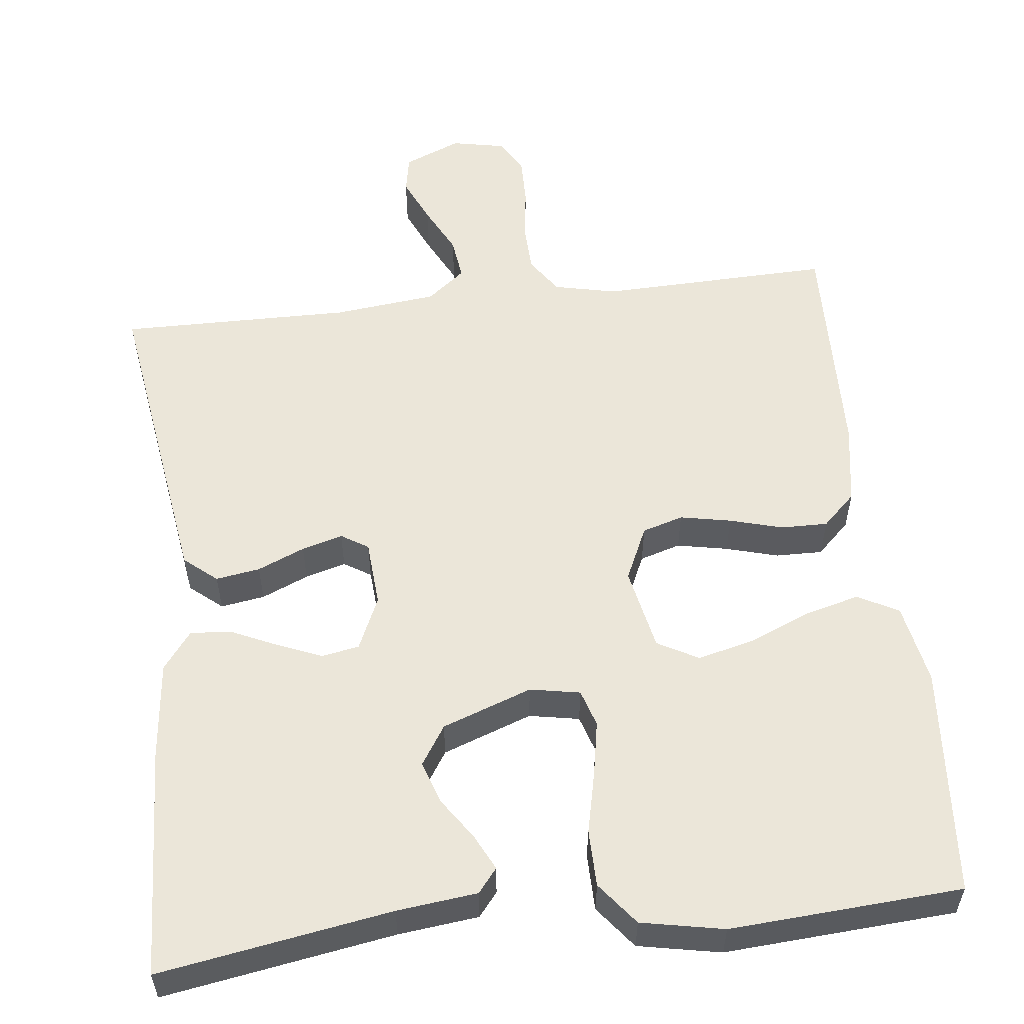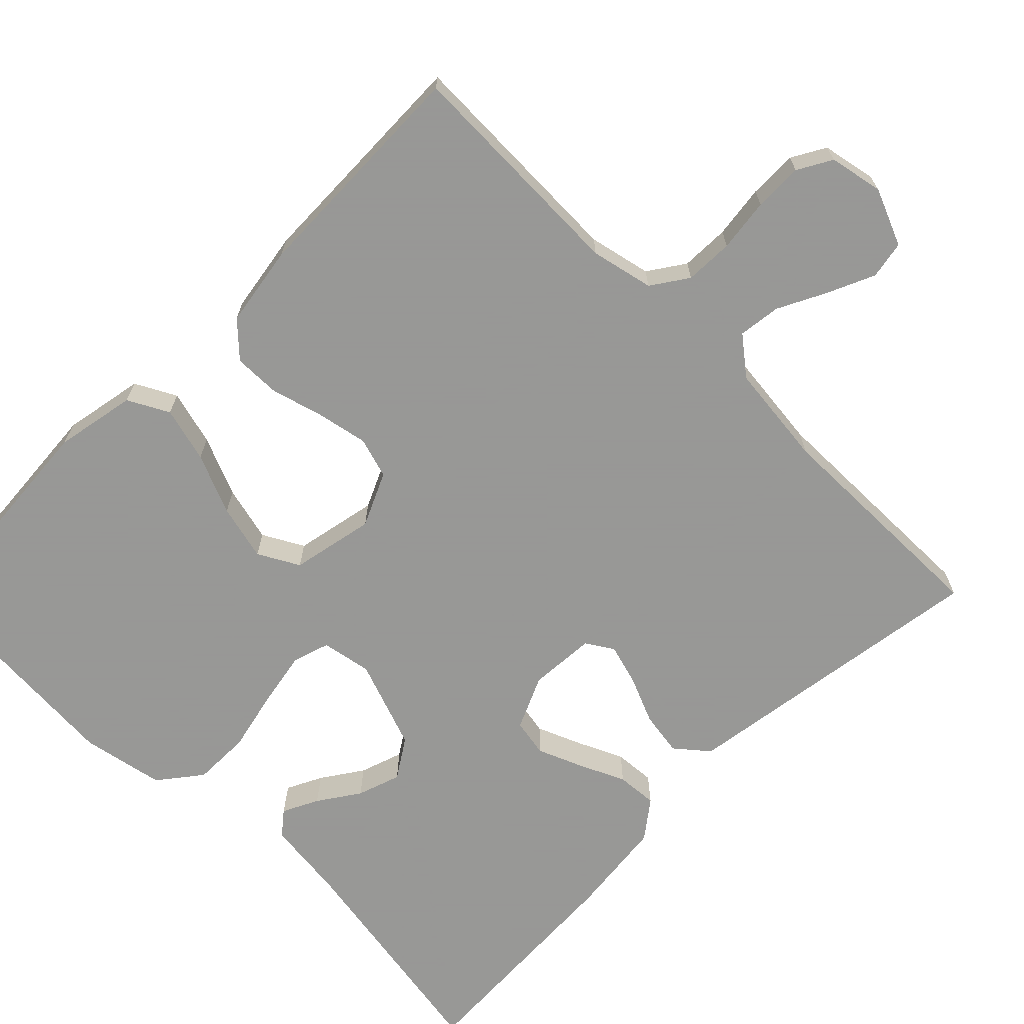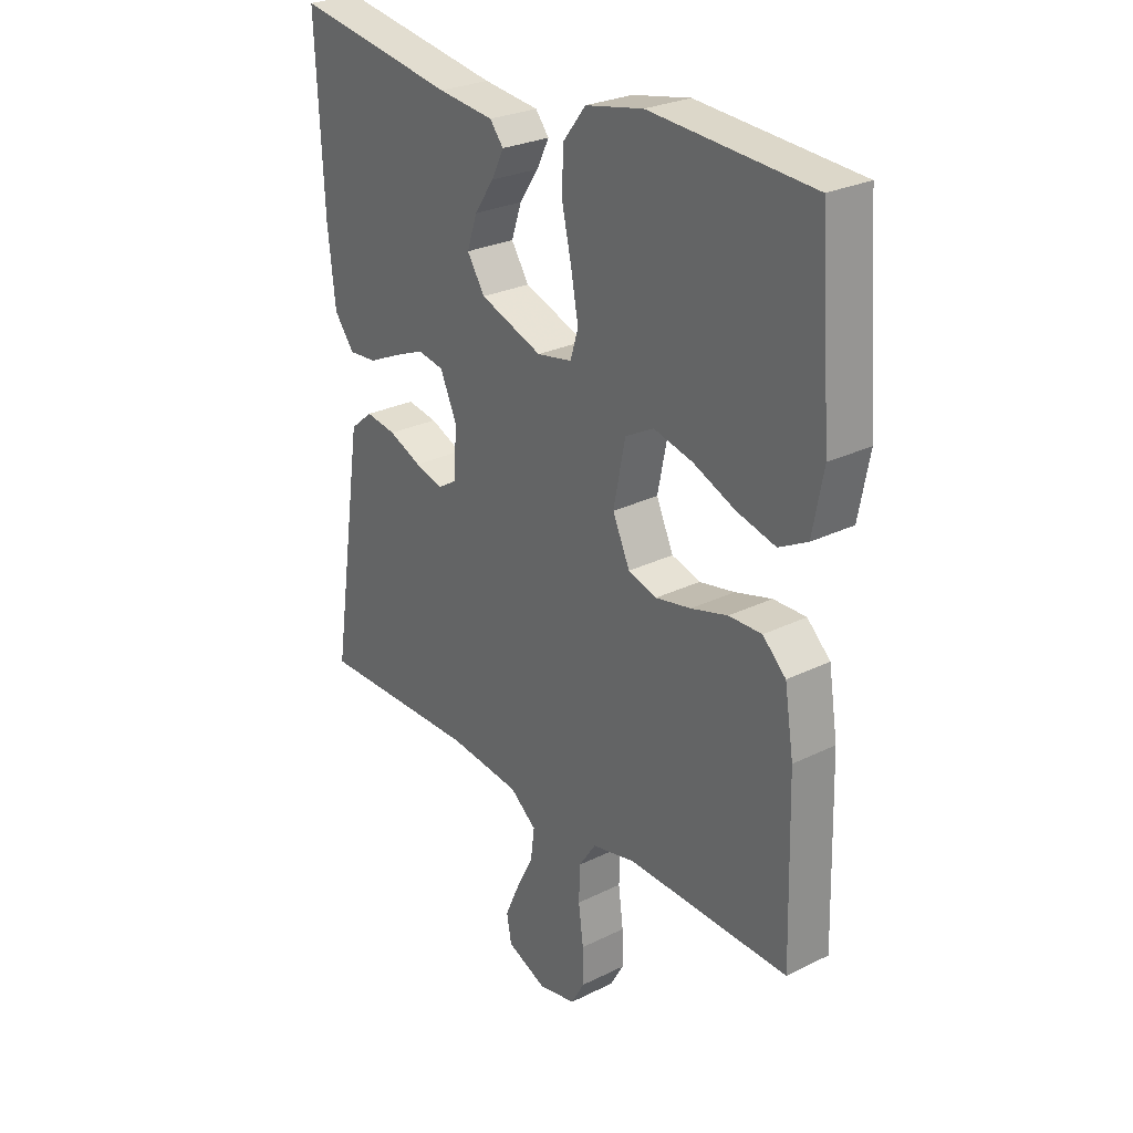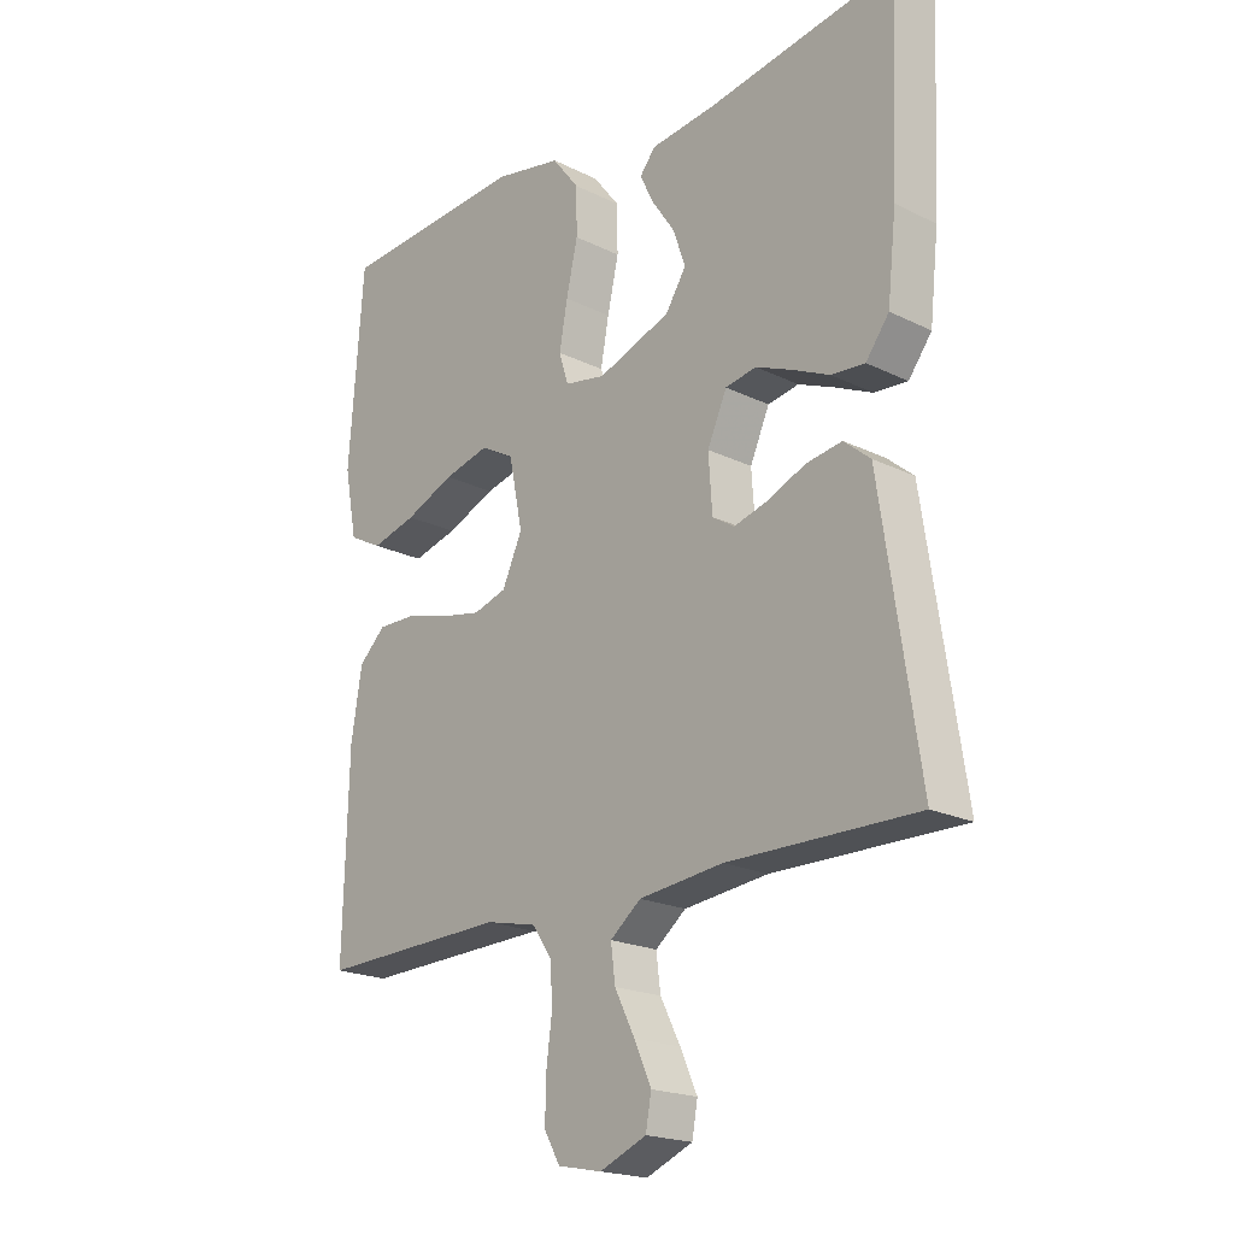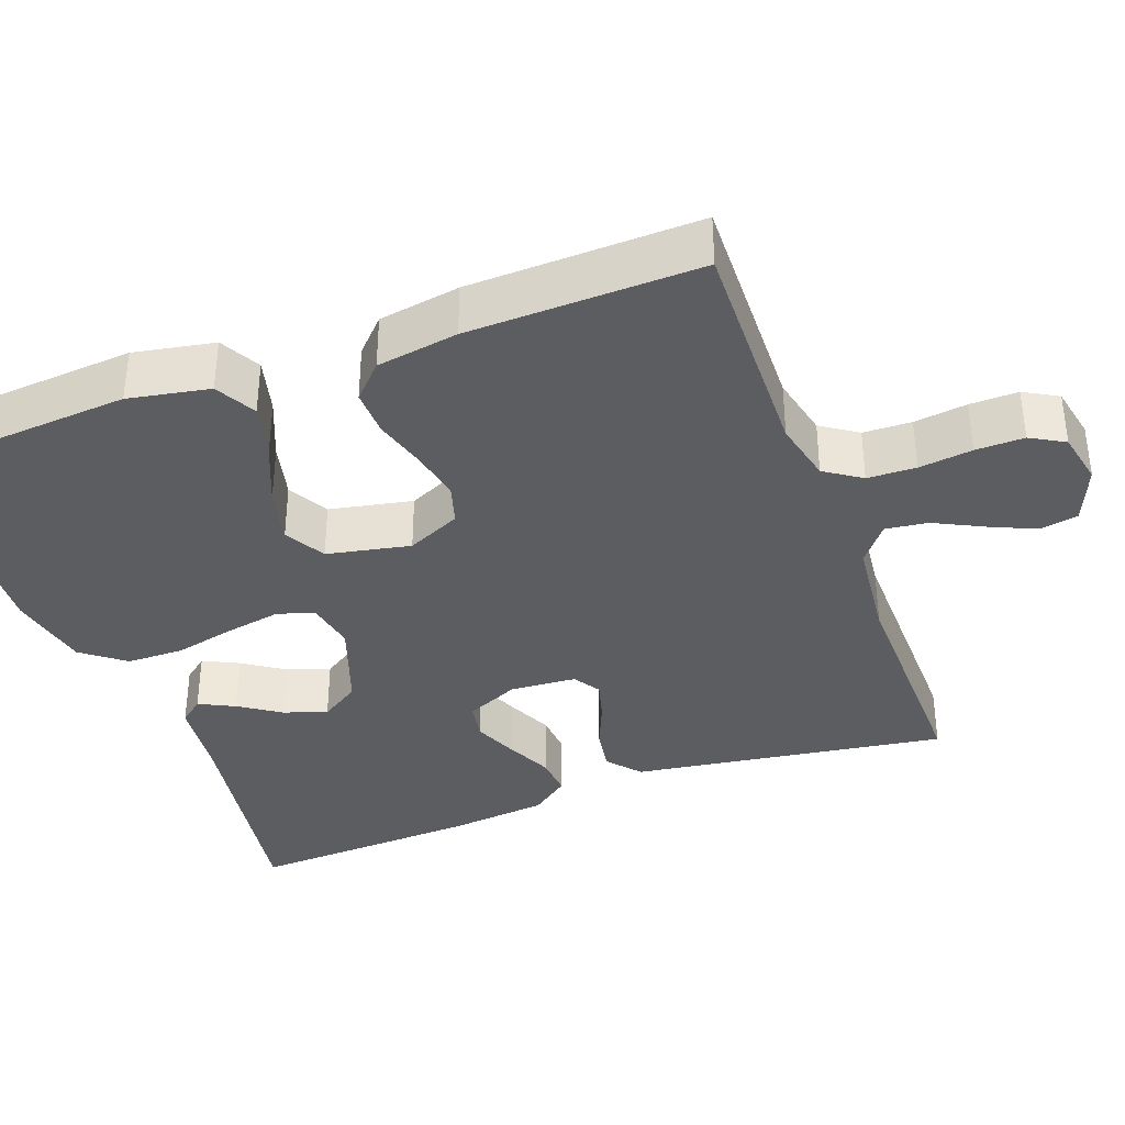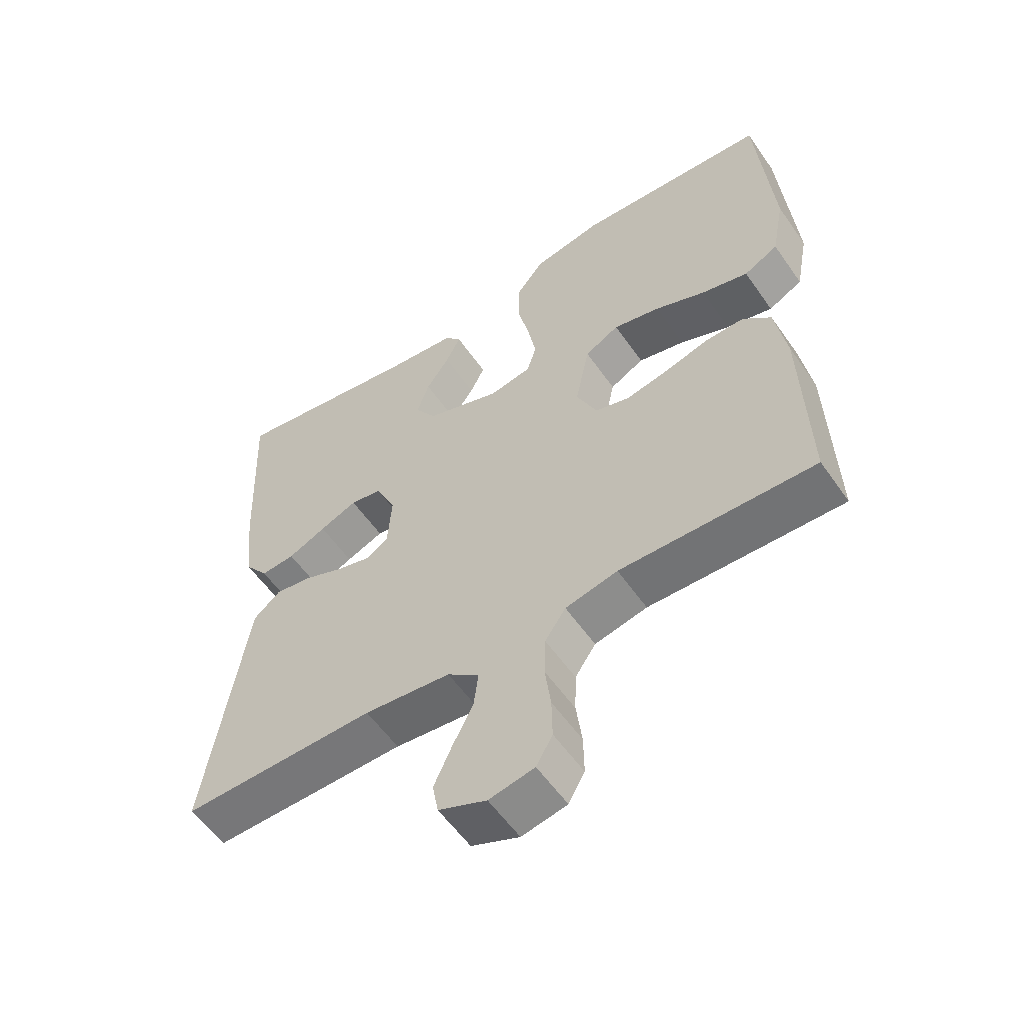
<metadata>
{"format":"obj","ext":"obj","renderer":"f3d","projection":"perspective","resolution":1024,"background":"white","views":[{"elev":55.8,"azim":-6.5,"up":"+Y"},{"elev":-68.4,"azim":135.3,"up":"+Y"},{"elev":26.9,"azim":52.5,"up":"+Z"},{"elev":-20.1,"azim":-132.1,"up":"+Z"},{"elev":-36.7,"azim":110.4,"up":"+Y"},{"elev":-56.9,"azim":34.5,"up":"+Z"}]}
</metadata>
<code>
v 0.5 0.07 -0.5
v 0.2 0.07 -0.491
v 0.119 0.07 -0.509
v 0.087 0.07 -0.556
v 0.085 0.07 -0.619
v 0.094 0.07 -0.688
v 0.095 0.07 -0.751
v 0.07 0.07 -0.795
v 0 0.07 -0.809
v -0.074 0.07 -0.778
v -0.083 0.07 -0.729
v -0.056 0.07 -0.669
v -0.024 0.07 -0.606
v -0.017 0.07 -0.551
v -0.066 0.07 -0.512
v -0.2 0.07 -0.497
v -0.5 0.07 -0.5
v -0.455 0.07 -0.2
v -0.439 0.07 -0.093
v -0.397 0.07 -0.058
v -0.34 0.07 -0.067
v -0.279 0.07 -0.093
v -0.226 0.07 -0.108
v -0.191 0.07 -0.086
v -0.185 0.07 0
v -0.216 0.07 0.069
v -0.265 0.07 0.078
v -0.323 0.07 0.054
v -0.382 0.07 0.027
v -0.435 0.07 0.023
v -0.472 0.07 0.072
v -0.486 0.07 0.2
v -0.5 0.07 0.5
v -0.2 0.07 0.45
v -0.096 0.07 0.438
v -0.071 0.07 0.407
v -0.094 0.07 0.361
v -0.13 0.07 0.308
v -0.149 0.07 0.252
v -0.116 0.07 0.201
v 0 0.07 0.159
v 0.065 0.07 0.171
v 0.08 0.07 0.219
v 0.067 0.07 0.29
v 0.049 0.07 0.37
v 0.05 0.07 0.444
v 0.093 0.07 0.499
v 0.2 0.07 0.52
v 0.5 0.07 0.5
v 0.523 0.07 0.2
v 0.503 0.07 0.095
v 0.45 0.07 0.067
v 0.378 0.07 0.086
v 0.3 0.07 0.119
v 0.227 0.07 0.137
v 0.174 0.07 0.108
v 0.152 0.07 0
v 0.184 0.07 -0.07
v 0.237 0.07 -0.086
v 0.303 0.07 -0.073
v 0.371 0.07 -0.054
v 0.432 0.07 -0.053
v 0.475 0.07 -0.094
v 0.492 0.07 -0.2
v 0.5 0 -0.5
v 0.2 0 -0.491
v 0.119 0 -0.509
v 0.087 0 -0.556
v 0.085 0 -0.619
v 0.094 0 -0.688
v 0.095 0 -0.751
v 0.07 0 -0.795
v 0 0 -0.809
v -0.074 0 -0.778
v -0.083 0 -0.729
v -0.056 0 -0.669
v -0.024 0 -0.606
v -0.017 0 -0.551
v -0.066 0 -0.512
v -0.2 0 -0.497
v -0.5 0 -0.5
v -0.455 0 -0.2
v -0.439 0 -0.093
v -0.397 0 -0.058
v -0.34 0 -0.067
v -0.279 0 -0.093
v -0.226 0 -0.108
v -0.191 0 -0.086
v -0.185 0 0
v -0.216 0 0.069
v -0.265 0 0.078
v -0.323 0 0.054
v -0.382 0 0.027
v -0.435 0 0.023
v -0.472 0 0.072
v -0.486 0 0.2
v -0.5 0 0.5
v -0.2 0 0.45
v -0.096 0 0.438
v -0.071 0 0.407
v -0.094 0 0.361
v -0.13 0 0.308
v -0.149 0 0.252
v -0.116 0 0.201
v 0 0 0.159
v 0.065 0 0.171
v 0.08 0 0.219
v 0.067 0 0.29
v 0.049 0 0.37
v 0.05 0 0.444
v 0.093 0 0.499
v 0.2 0 0.52
v 0.5 0 0.5
v 0.523 0 0.2
v 0.503 0 0.095
v 0.45 0 0.067
v 0.378 0 0.086
v 0.3 0 0.119
v 0.227 0 0.137
v 0.174 0 0.108
v 0.152 0 0
v 0.184 0 -0.07
v 0.237 0 -0.086
v 0.303 0 -0.073
v 0.371 0 -0.054
v 0.432 0 -0.053
v 0.475 0 -0.094
v 0.492 0 -0.2
f 63 64 1 2
f 60 61 62 63
f 59 60 63 2
f 58 59 2 3
f 57 58 3 4
f 51 52 53 54
f 51 54 55
f 50 51 55
f 49 50 55
f 48 49 55 56
f 44 45 46 47
f 43 44 47 48
f 42 43 48 56
f 35 36 37 38
f 34 35 38 39
f 33 34 39
f 32 33 39 40
f 28 29 30 31
f 27 28 31 32
f 26 27 32 40
f 19 20 21 22
f 18 19 22 23
f 16 17 18 23
f 15 16 23 24
f 10 11 12 13
f 8 9 10 13
f 8 13 14
f 5 6 7 8
f 4 5 8 14
f 57 4 14 15
f 41 42 56 57
f 25 26 40 41
f 25 41 57
f 15 24 25 57
f 66 65 128 127
f 127 126 125 124
f 66 127 124 123
f 67 66 123 122
f 68 67 122 121
f 118 117 116 115
f 119 118 115
f 119 115 114
f 119 114 113
f 120 119 113 112
f 111 110 109 108
f 112 111 108 107
f 120 112 107 106
f 102 101 100 99
f 103 102 99 98
f 103 98 97
f 104 103 97 96
f 95 94 93 92
f 96 95 92 91
f 104 96 91 90
f 86 85 84 83
f 87 86 83 82
f 87 82 81 80
f 88 87 80 79
f 77 76 75 74
f 77 74 73 72
f 78 77 72
f 72 71 70 69
f 78 72 69 68
f 79 78 68 121
f 121 120 106 105
f 105 104 90 89
f 121 105 89
f 121 89 88 79
f 1 65 66 2
f 2 66 67 3
f 3 67 68 4
f 4 68 69 5
f 5 69 70 6
f 6 70 71 7
f 7 71 72 8
f 8 72 73 9
f 9 73 74 10
f 10 74 75 11
f 11 75 76 12
f 12 76 77 13
f 13 77 78 14
f 14 78 79 15
f 15 79 80 16
f 16 80 81 17
f 17 81 82 18
f 18 82 83 19
f 19 83 84 20
f 20 84 85 21
f 21 85 86 22
f 22 86 87 23
f 23 87 88 24
f 24 88 89 25
f 25 89 90 26
f 26 90 91 27
f 27 91 92 28
f 28 92 93 29
f 29 93 94 30
f 30 94 95 31
f 31 95 96 32
f 32 96 97 33
f 33 97 98 34
f 34 98 99 35
f 35 99 100 36
f 36 100 101 37
f 37 101 102 38
f 38 102 103 39
f 39 103 104 40
f 40 104 105 41
f 41 105 106 42
f 42 106 107 43
f 43 107 108 44
f 44 108 109 45
f 45 109 110 46
f 46 110 111 47
f 47 111 112 48
f 48 112 113 49
f 49 113 114 50
f 50 114 115 51
f 51 115 116 52
f 52 116 117 53
f 53 117 118 54
f 54 118 119 55
f 55 119 120 56
f 56 120 121 57
f 57 121 122 58
f 58 122 123 59
f 59 123 124 60
f 60 124 125 61
f 61 125 126 62
f 62 126 127 63
f 63 127 128 64
f 64 128 65 1

</code>
